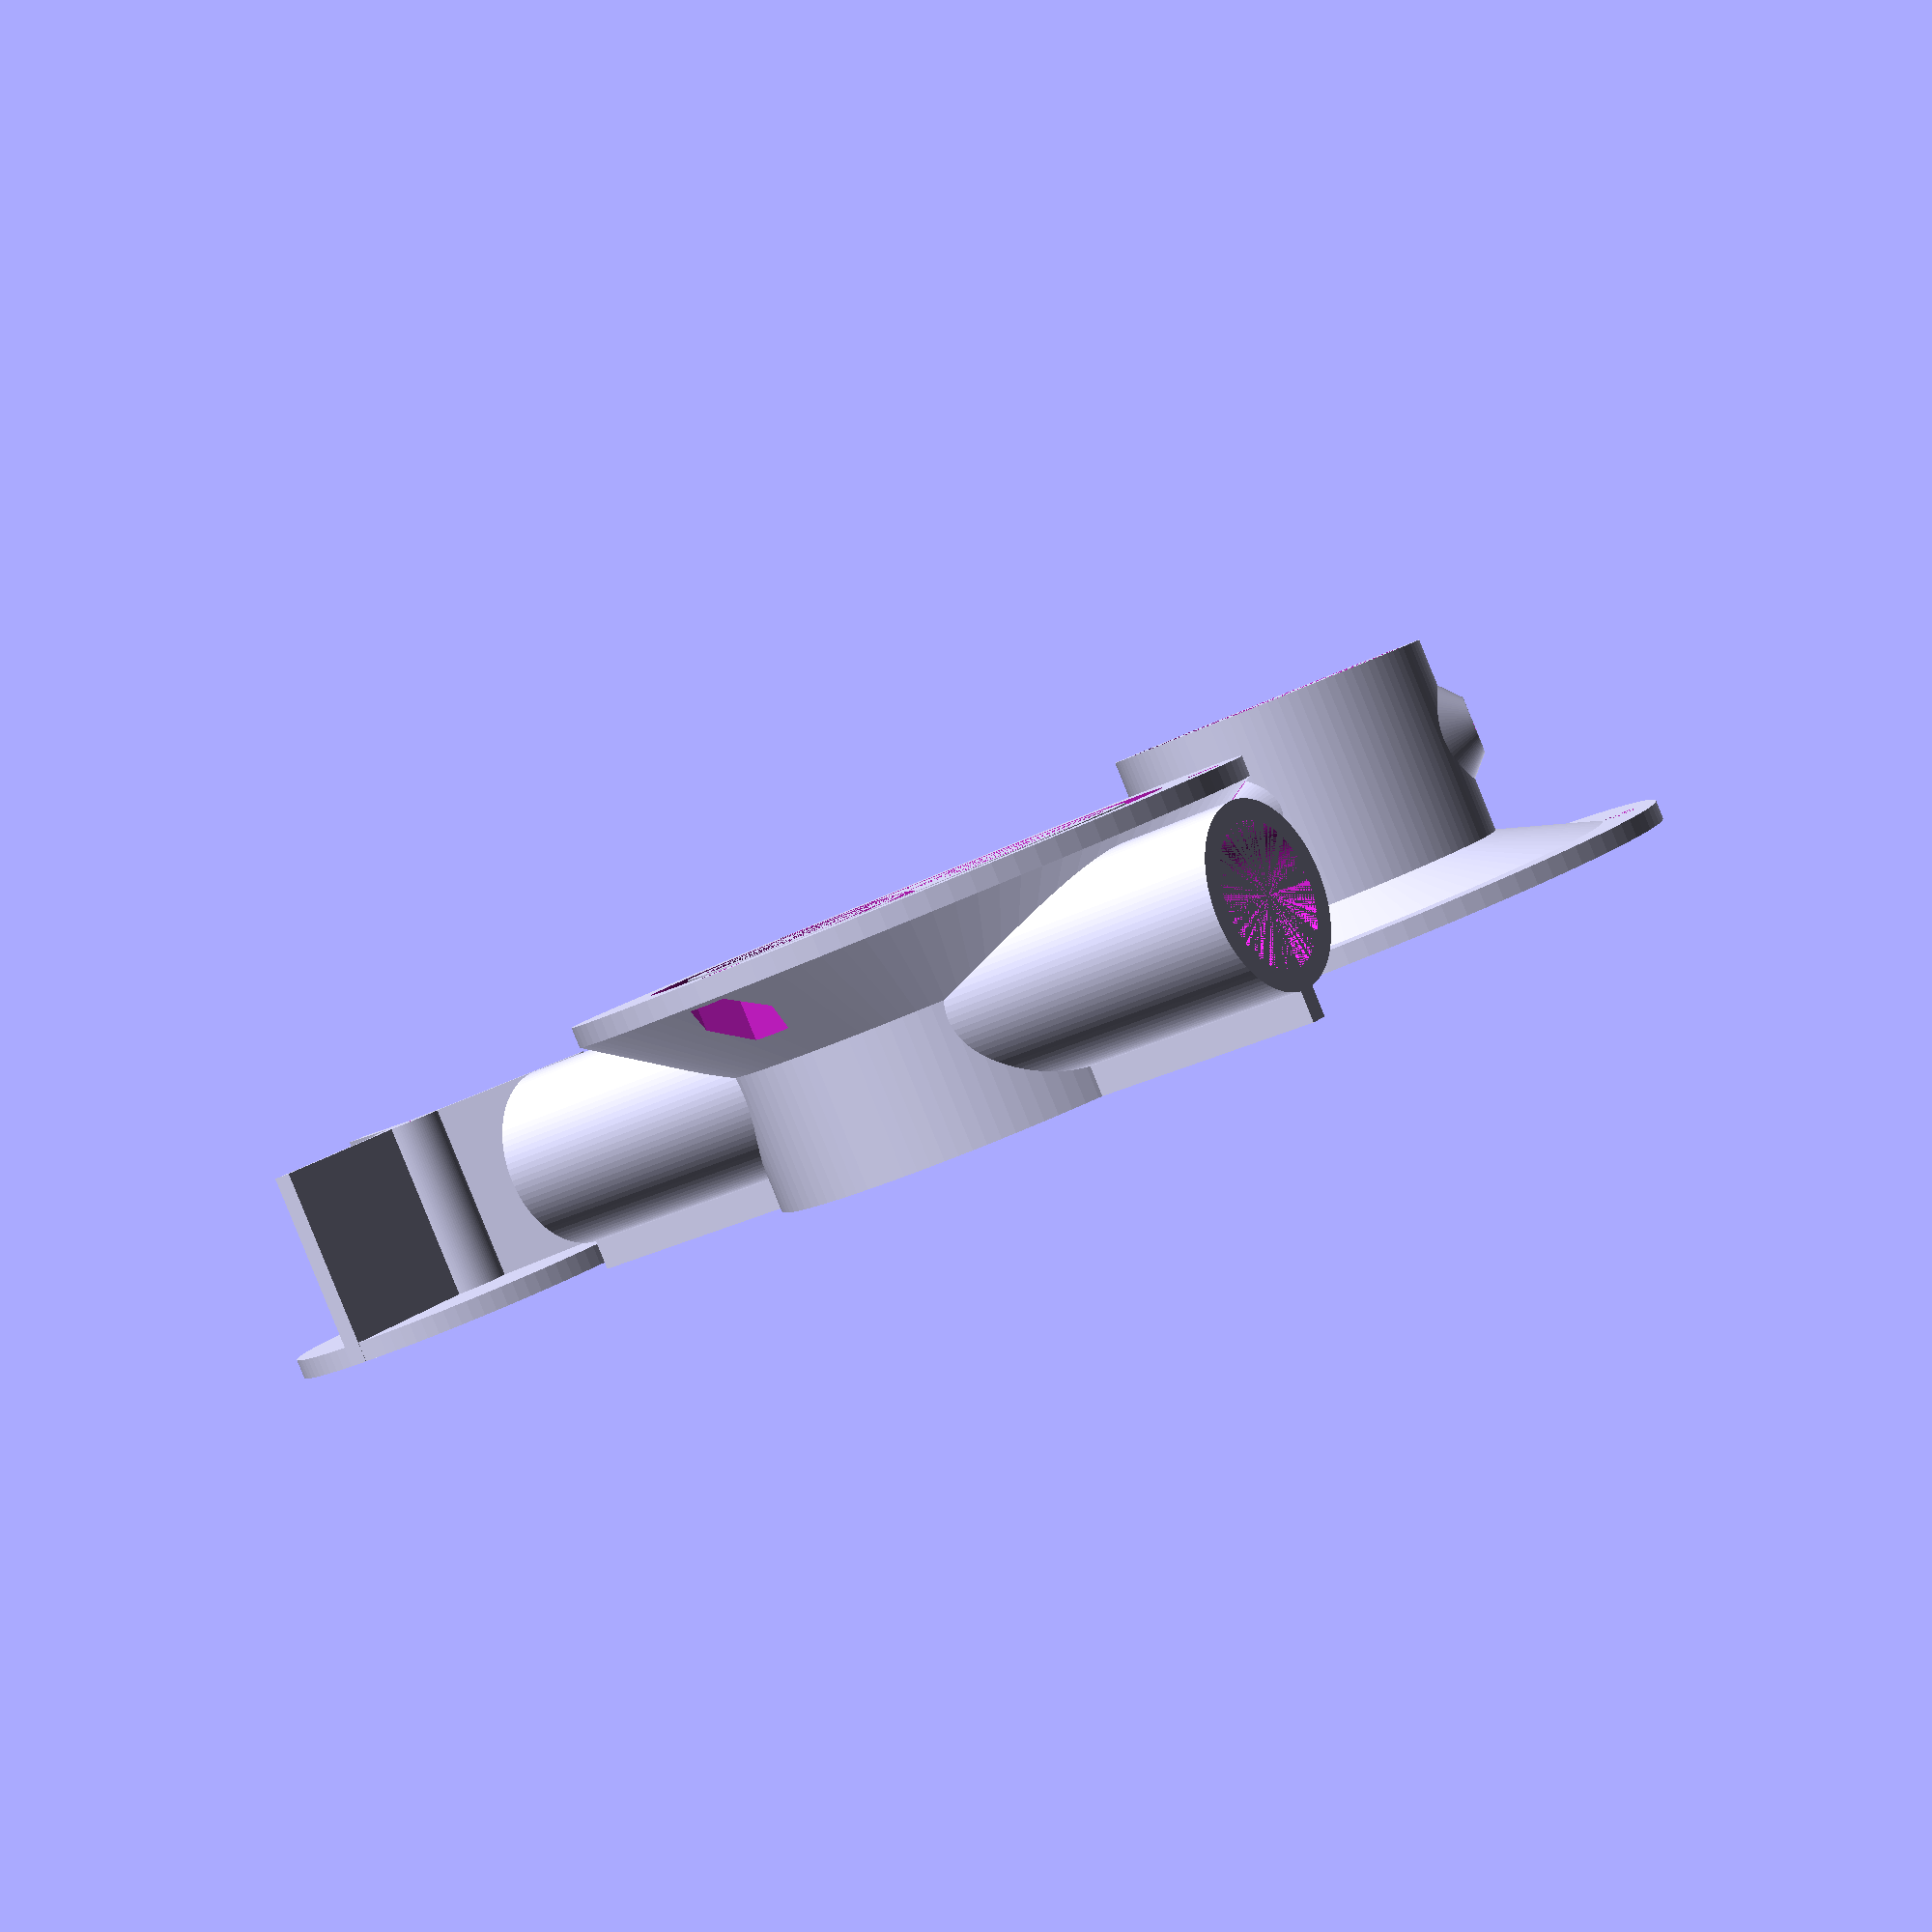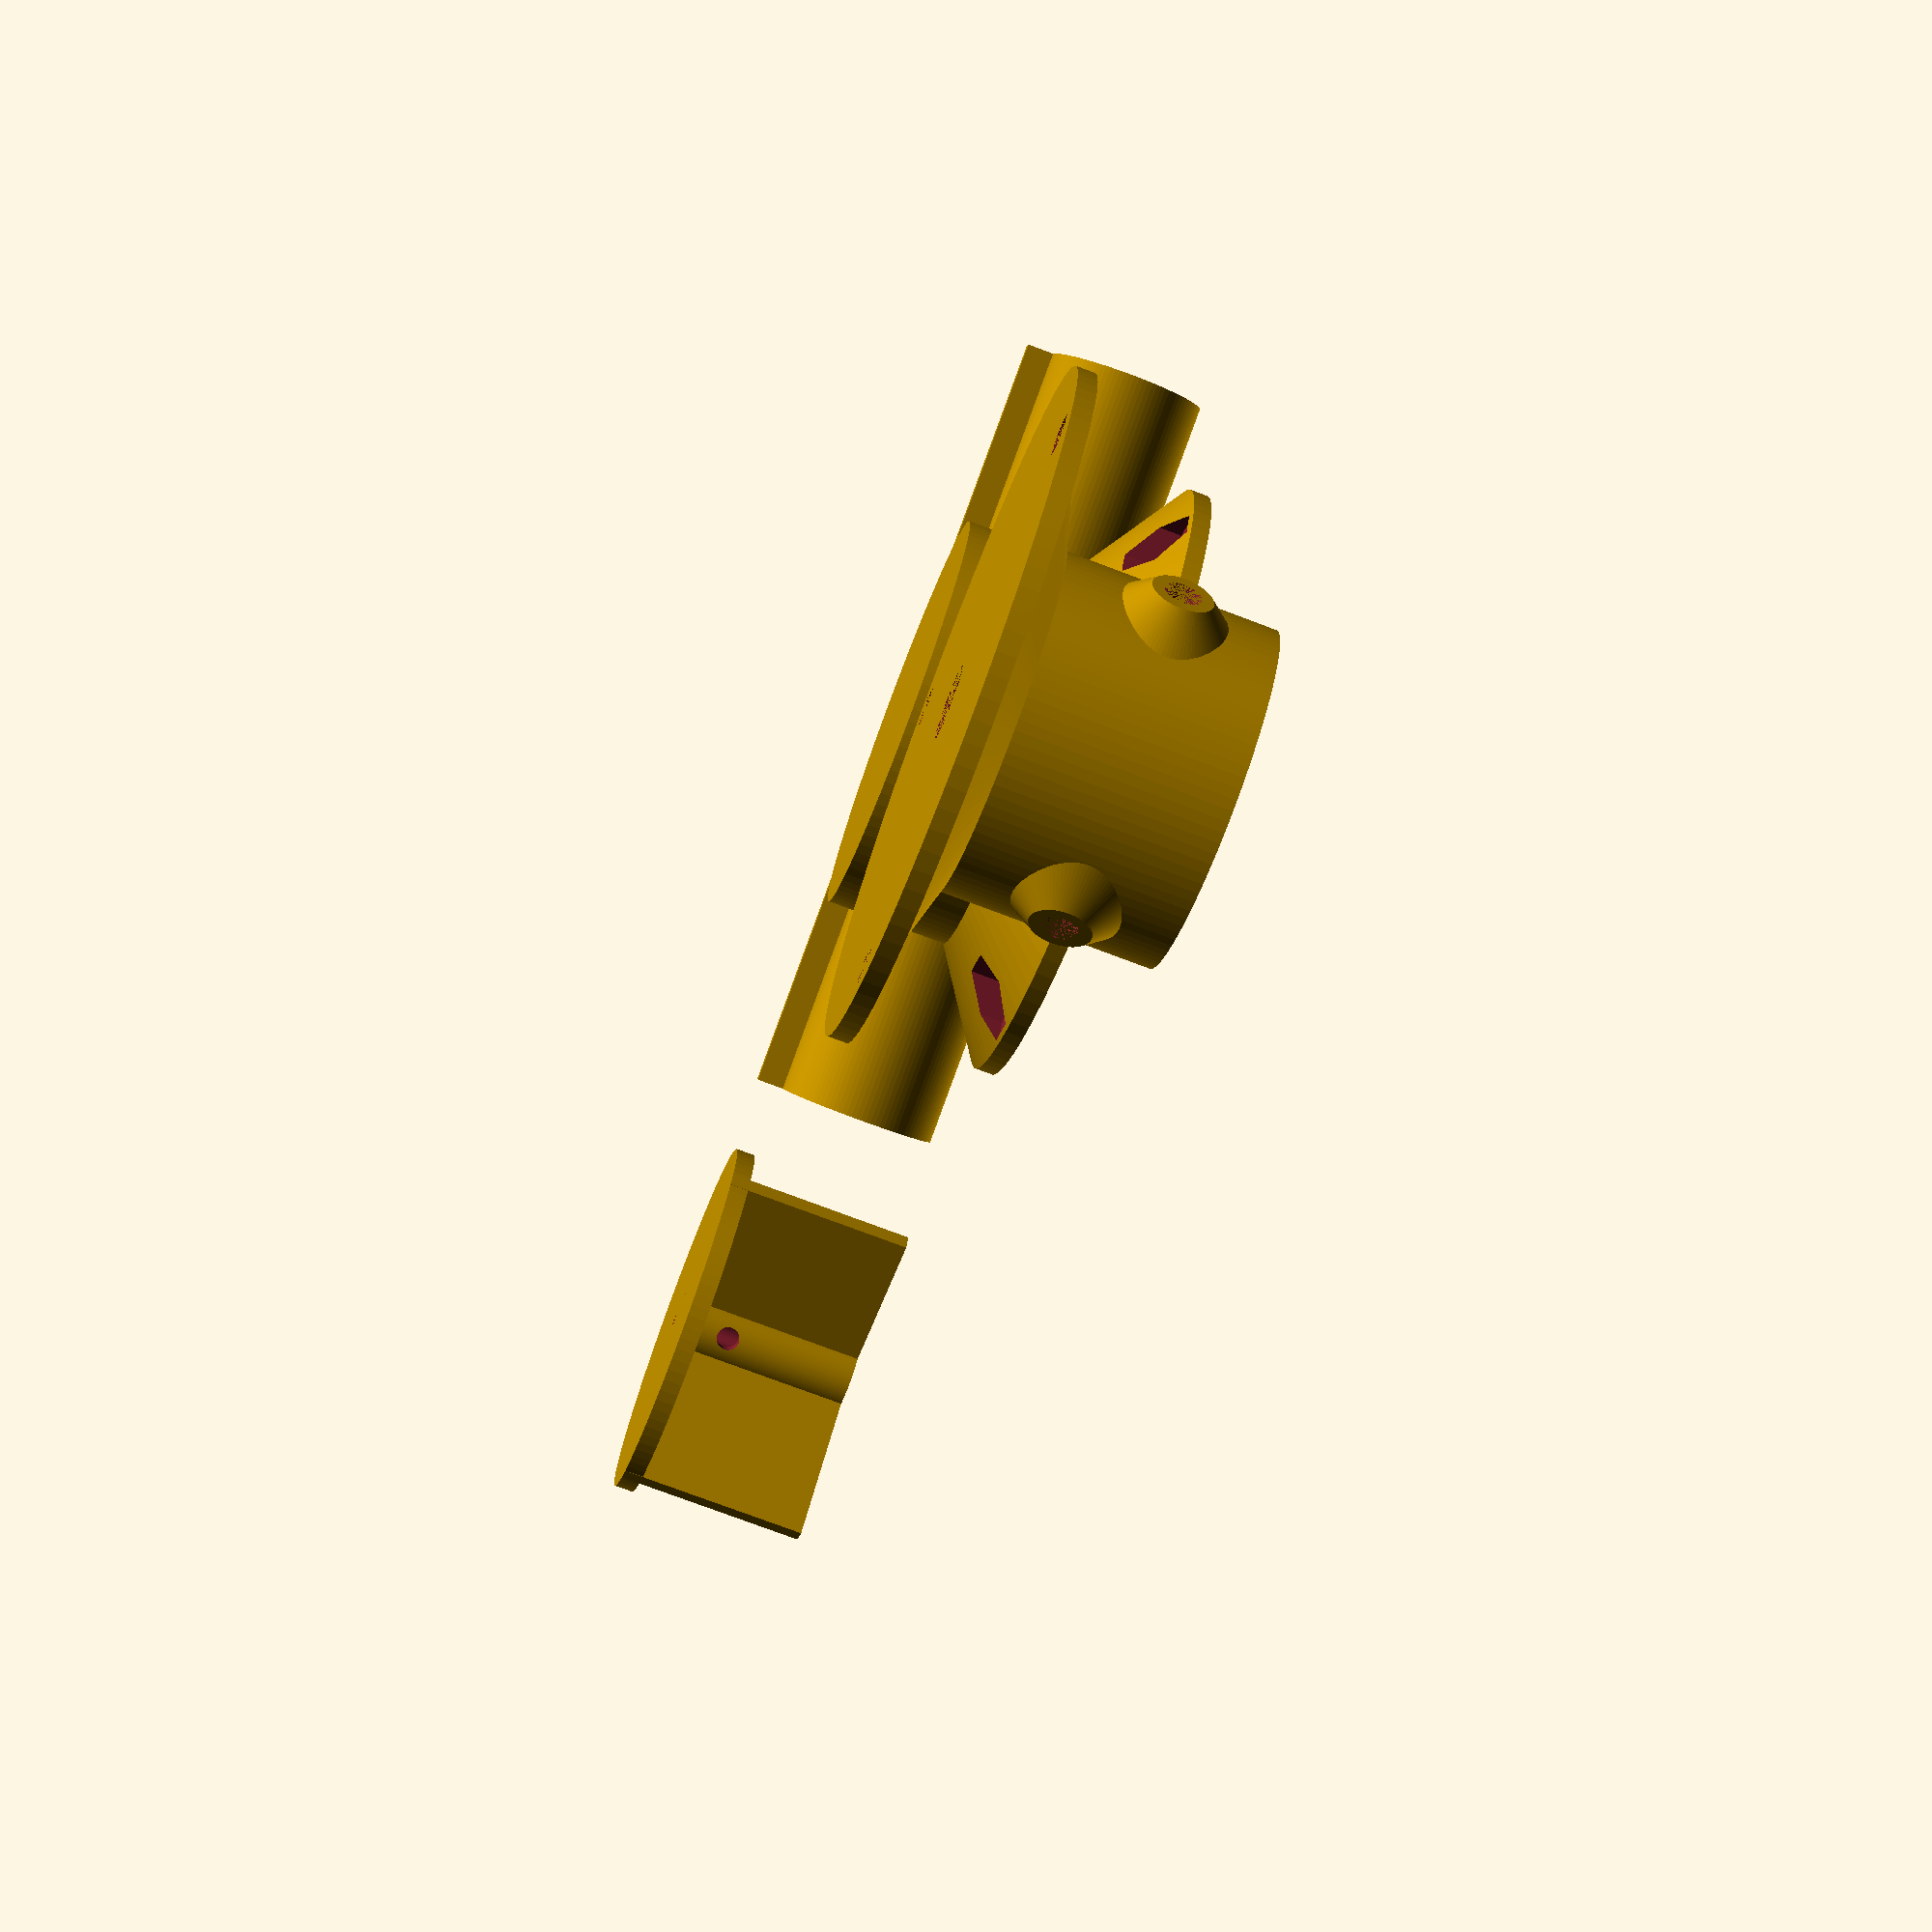
<openscad>
/*****************************************************************/
/*                   BUGSTRAHLRUDER                              */
/*****************************************************************/

/****** PARAMETER ******/

//Wandstärke von Topf, Deckel, Rohr, ...
wand=1.6;

//Nutbreite = Durchmesser des Dichtrings
nut=3;

//Innenduchmesser des Querrohrs
rohrid=11;

//Länge des Querrohrs
laenge=70;

//Motor Achsdurchmesser
achse=2.0;

//Motordurchmesser
motord=24.5;

//Durchmesser Loch für Motor
motorloch=6.2;

/****** FESTE WERTE ******/

//Durchmesser des Schraublochs für M3 Schraube
schraube=3.2;
//Höhe Motorhalterung
motorh=20;
//Abstand
abstand=1;

/****** ABGELEITETE VARIABLEN ******/

//Aussenduchmesser des Querrohrs
rohrad=rohrid+2*wand;
//Aussenradius des Topfs
topfradius=achse+rohrad+wand;
//Aussenhöhe des Topfs
topfhoehe=wand+rohrad+3; //3=abstand boden + rotordeckel + deckel
rotorradius=topfradius-wand-abstand/2;
rotorhoehe=topfhoehe-wand-abstand;
$fn=100;

/****** DIE BAUTEILE ******/

bugstrahlruder_topf();
translate([0,-4*rohrad,0]) 
    bugstrahlruder_deckel();
translate([4*rohrad,0,0]) 
    bugstrahlruder_rotor(rotorradius, rotorhoehe, achse);


/*****************************************************************/
/* TOPF                                                          */
/*****************************************************************/
module bugstrahlruder_topf()
{
    //Topf
    difference()
    {
        union()
        {
            //Topfmassiv
            cylinder(h=topfhoehe,r=topfradius);
            //Querrohr
            translate([-(0.5*laenge),topfradius-rohrad/2-2*wand,topfhoehe/2])
                rotate(a=[0,90,0])
                    cylinder(h=laenge,d=rohrad);
            //Stütze Querrohr
            translate([-laenge/2,topfradius-rohrad/2-2.5*wand,0]) 
                cube([laenge,wand,topfhoehe/2]);
            //Befestigungsrand
            difference()
            {
                befestigungsrand(topfradius, topfhoehe, wand);
                befestigungsloecher(topfradius, topfhoehe, wand);
            }
        }
        //davon abziehen...
        //Topfinneres
        translate([0,0,wand])
            cylinder(h=topfhoehe-wand,r=topfradius-wand);
        //Querrohrinneres
        translate([-(0.5*laenge),topfradius-rohrad/2-2*wand,topfhoehe/2])
            rotate(a=[0,90,0])
                cylinder(h=laenge,r=rohrad/2-wand);
        //Dichtungsnut
        dichtungsnut();
        //Wellenaufnahme im Boden
        translate([0,0,wand/2]) cylinder(h=wand/2,d=achse+0.2);
    }
}

module befestigungsrand()
{
    hull() 
    {
        translate([0,0,topfhoehe-wand])
            cylinder(h=wand,r=topfradius+nut+schraube+2*wand);
        translate([0,0,topfhoehe-5*wand])
            cylinder(h=wand,r=topfradius);
     }
}

module befestigungsloecher()
{
    for (i = [0:2])
        rotate([0,0,120*i])
            union()
            {
                //Schraubenloch
                translate([0,topfradius+nut+schraube/2+wand,topfhoehe-3*wand])
                    cylinder(h=3*wand,r=schraube/2);
                //Ausschnitt für Mutter M3
                translate([0,topfradius+nut+schraube/2+wand,topfhoehe-5*wand])
                    cylinder(h=4*wand,r=5.5/2/cos(180/6)+0.05,$fn=6);
            }
}

module dichtungsnut()
{
    translate([0,0,topfhoehe-0.8*nut])
        difference()
        {
            cylinder(h=nut,r=topfradius+nut);
            cylinder(h=0.8*nut,r=topfradius);
        }
}


/*****************************************************************/
/* DECKEL                                                        */
/*****************************************************************/
module bugstrahlruder_deckel()
{
    difference()
    {
        union()
        {
            //Deckelscheibe
            cylinder(h=wand,r=topfradius+nut+schraube+2*wand);
            //Kegel zur Verstärkung
            translate([0,0,wand]) 
                cylinder(h=2*wand, r1=topfradius+nut+wand, r2=motord/2);
        }
        //davon abziehen:
        //Schraubenlöcher
        for (i = [0:2])
            rotate([0,0,120*i])
                translate([0,topfradius+nut+schraube/2+wand,0])
                    cylinder(h=wand,d=schraube);
        //Motordurchführung
        cylinder(h=wand,d=motorloch);
    }
    //Motorhalterung
    translate([0,0,wand]) 
        difference()
        {
            union()
            {
                //Motorhalter
                cylinder(h=motorh,d=motord+2*wand);
                //Schraubenhubbel
                 for (i = [0:2]) //3 Hubbel
                    rotate([0,0,120*i]) //jeweils 120°
                        translate([0,motord/2,wand+motorh/2]) //hoch auf hälfte
                            rotate([-90,0,0]) //Kegel flachlegen
                                cylinder(h=2*wand,d1=12,d2=5); //aussen 5mm, innen 12
               
            }
            //inneres
            cylinder(h=motorh,d=motord);
            //Löcher zur Motorbefestigung
            for (i = [0:2]) //3 Löcher
                rotate([0,0,120*i]) //jeweils 120°
                    translate([0,motord/2-wand,wand+motorh/2]) //hoch auf hälfte
                        rotate([-90,0,0]) //cylinder flachlegen
                            cylinder(h=3*wand,d=3); //3mm Loch für M3
        }
}


/*****************************************************************/
/* ROTOR                                                         */
/*****************************************************************/
module bugstrahlruder_rotor(rotorradius, rotorhoehe, achse)
{
    difference()
    {
        union()
        {
            //Rotorscheibe
            cylinder(h=wand,r=rotorradius);
            //Rotorflügel
            for (i = [0:2])
                rotate([0,0,120*i])
                    translate([-wand/2,0,0])
                        cube([wand,rotorradius,rotorhoehe]); 
            //Rotorzentrum
            cylinder(h=rotorhoehe,d=achse+2.5*wand);
        }
        //davon abziehen:
        //Achsloch
        cylinder(h=rotorhoehe,d=achse);
        //Loch für Madenschraube M2
        translate([0,0,3*wand]) //Höhe 2*wand über Rotorscheibe
            rotate([90,0,0]) //cylinder flachlegen
                cylinder(h=achse/2+1.5*wand,d=2); //2mm Loch für M2
    }
}



</openscad>
<views>
elev=268.0 azim=36.1 roll=157.9 proj=p view=wireframe
elev=75.2 azim=13.4 roll=249.2 proj=p view=solid
</views>
